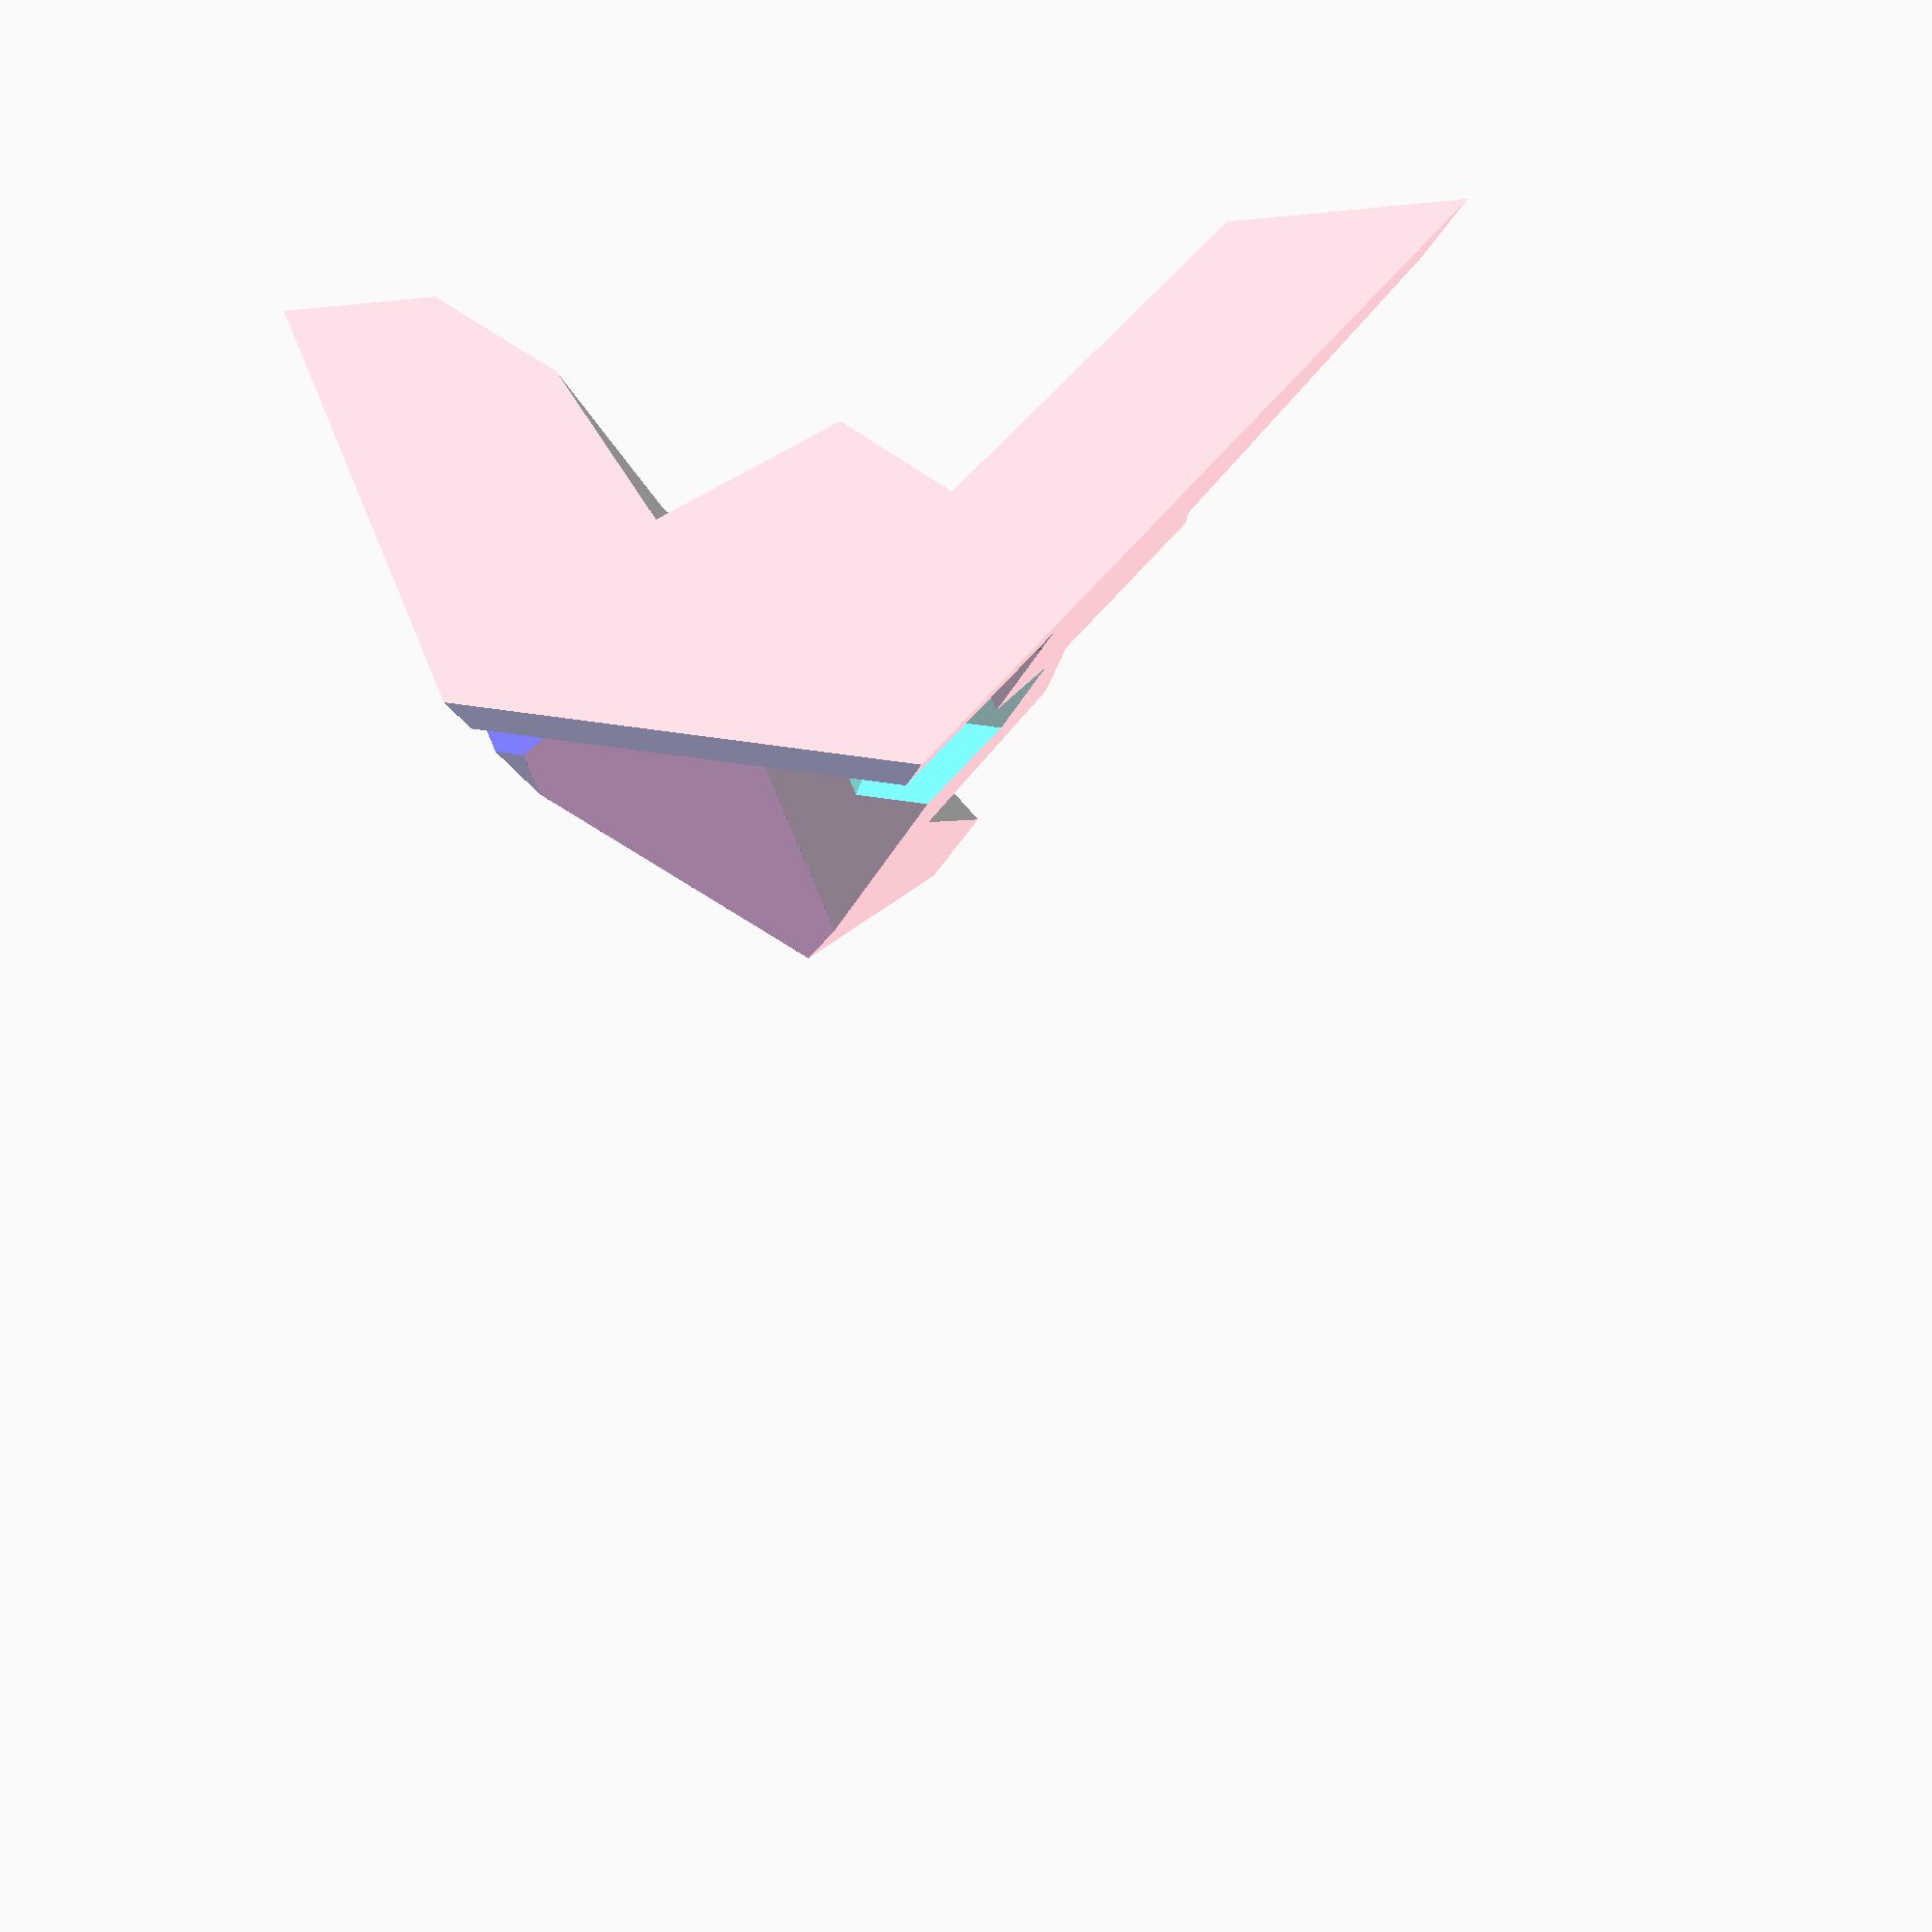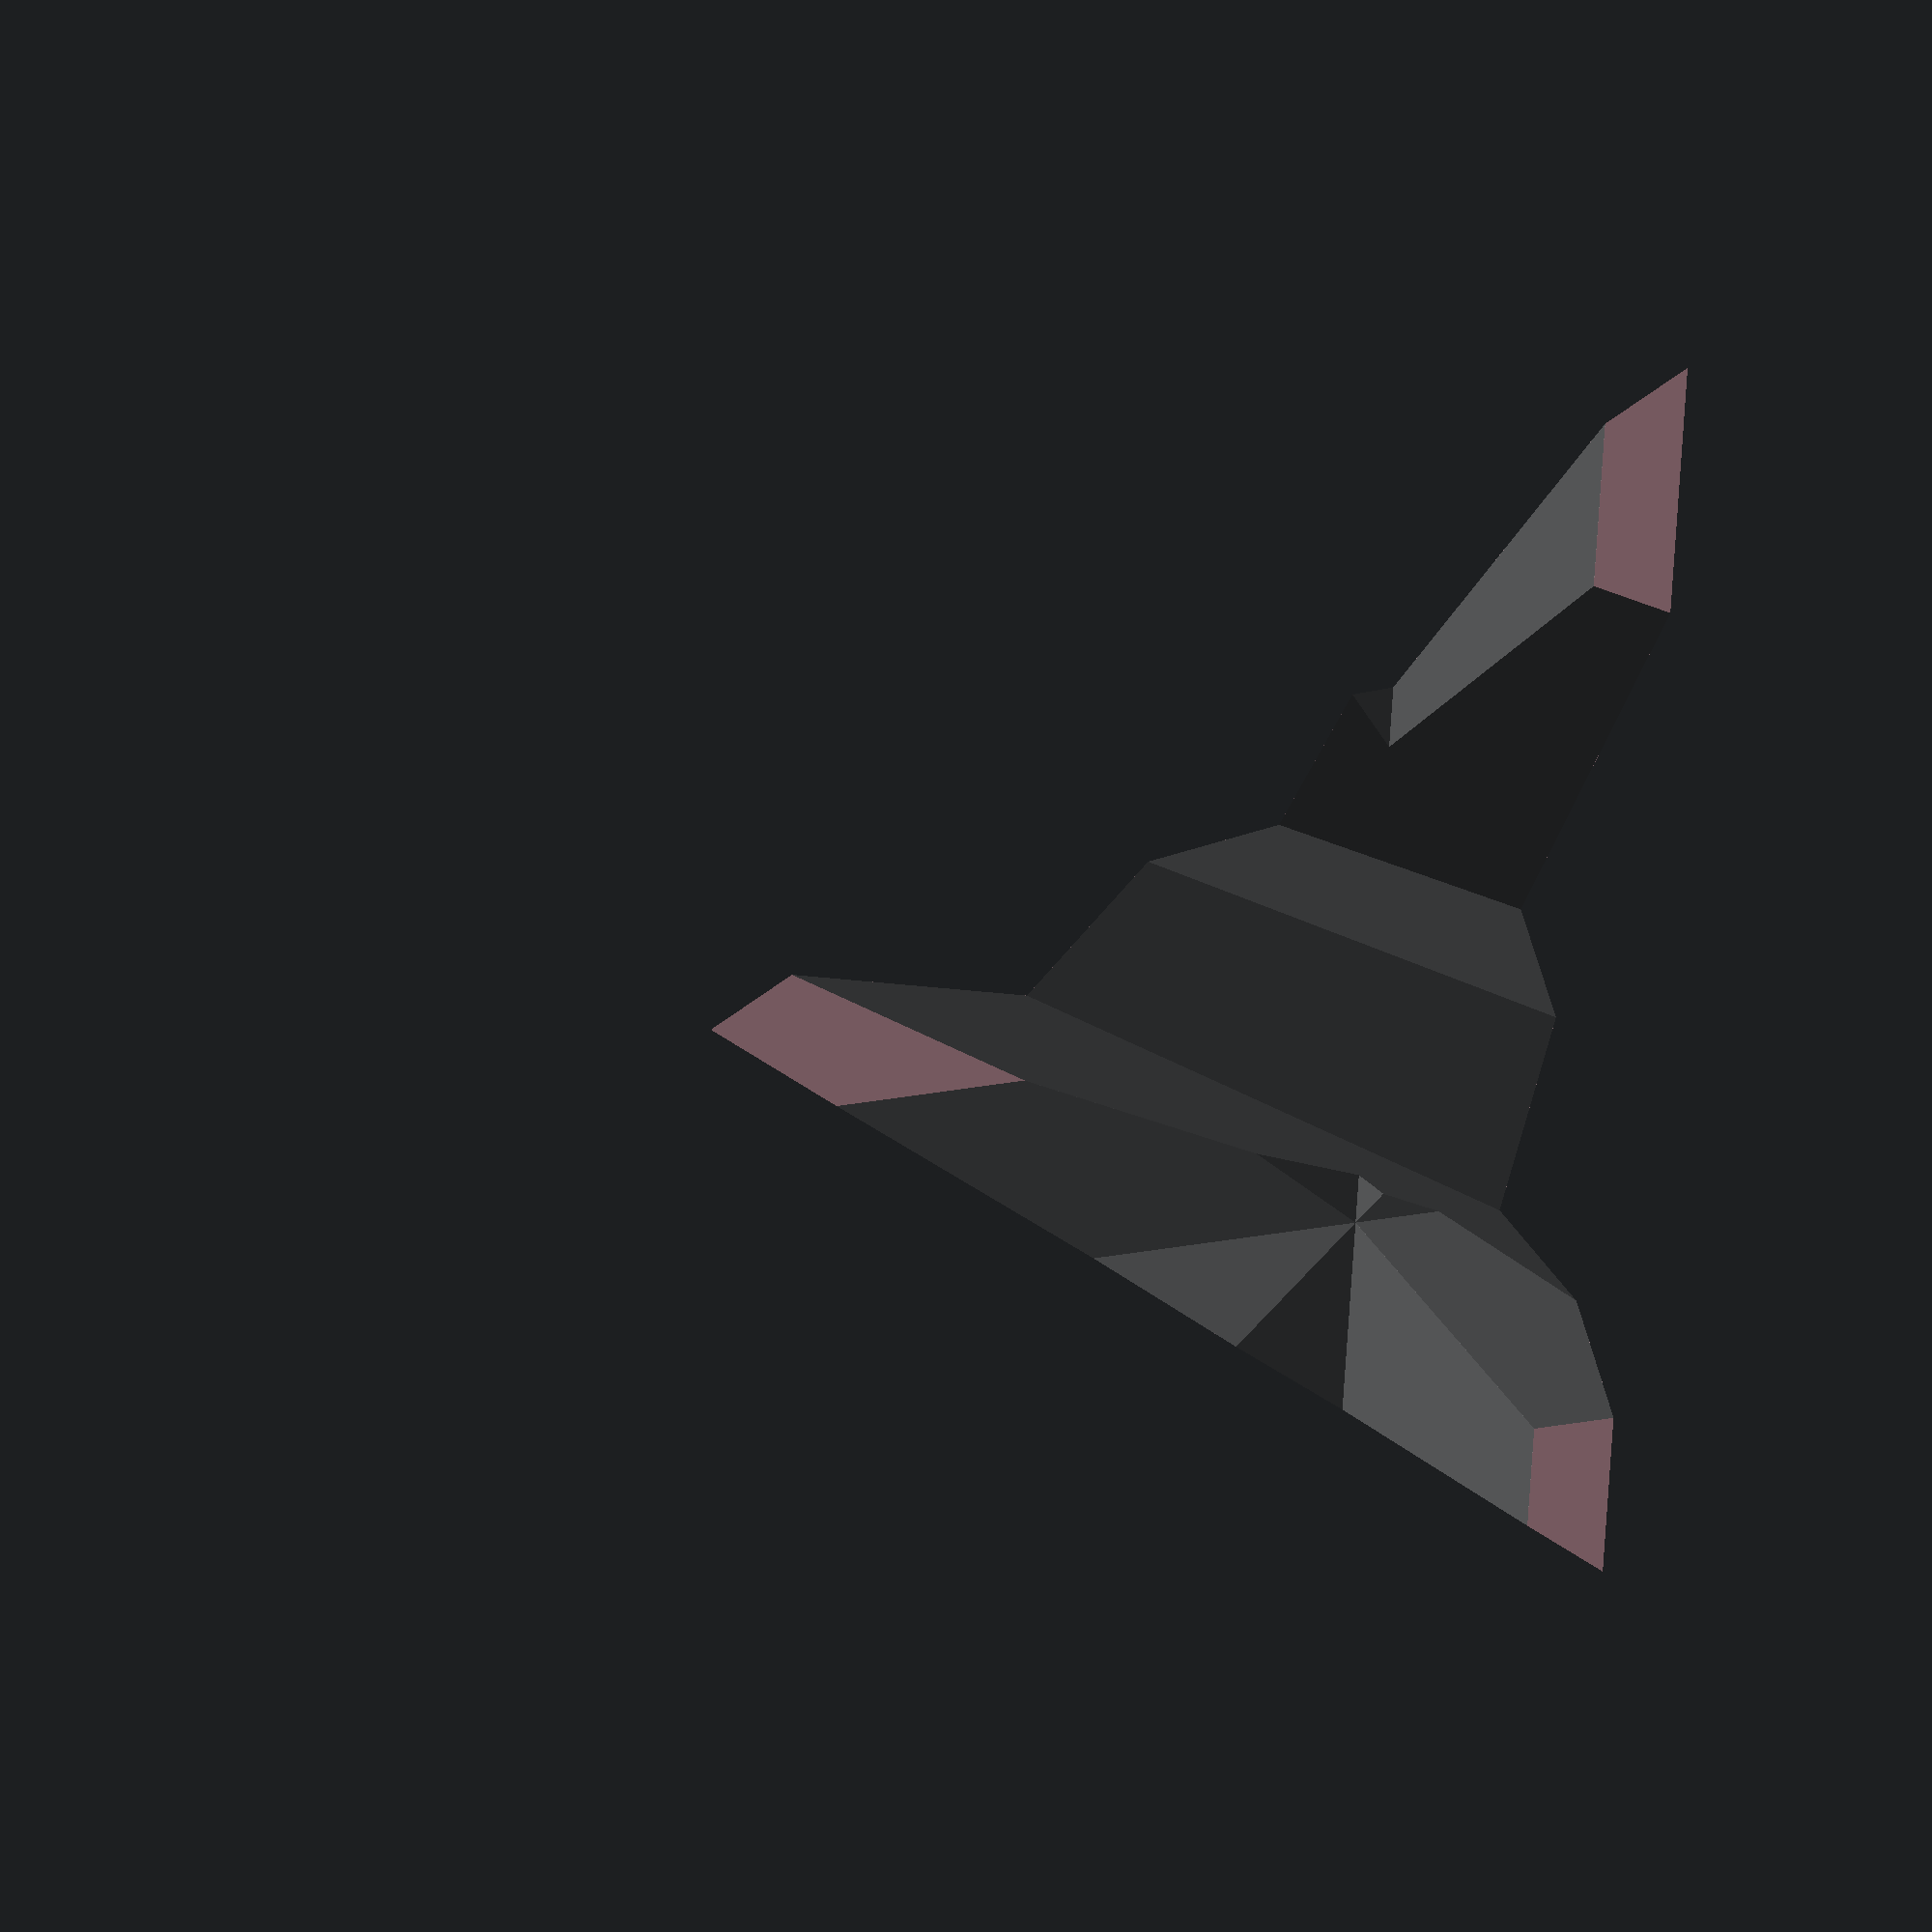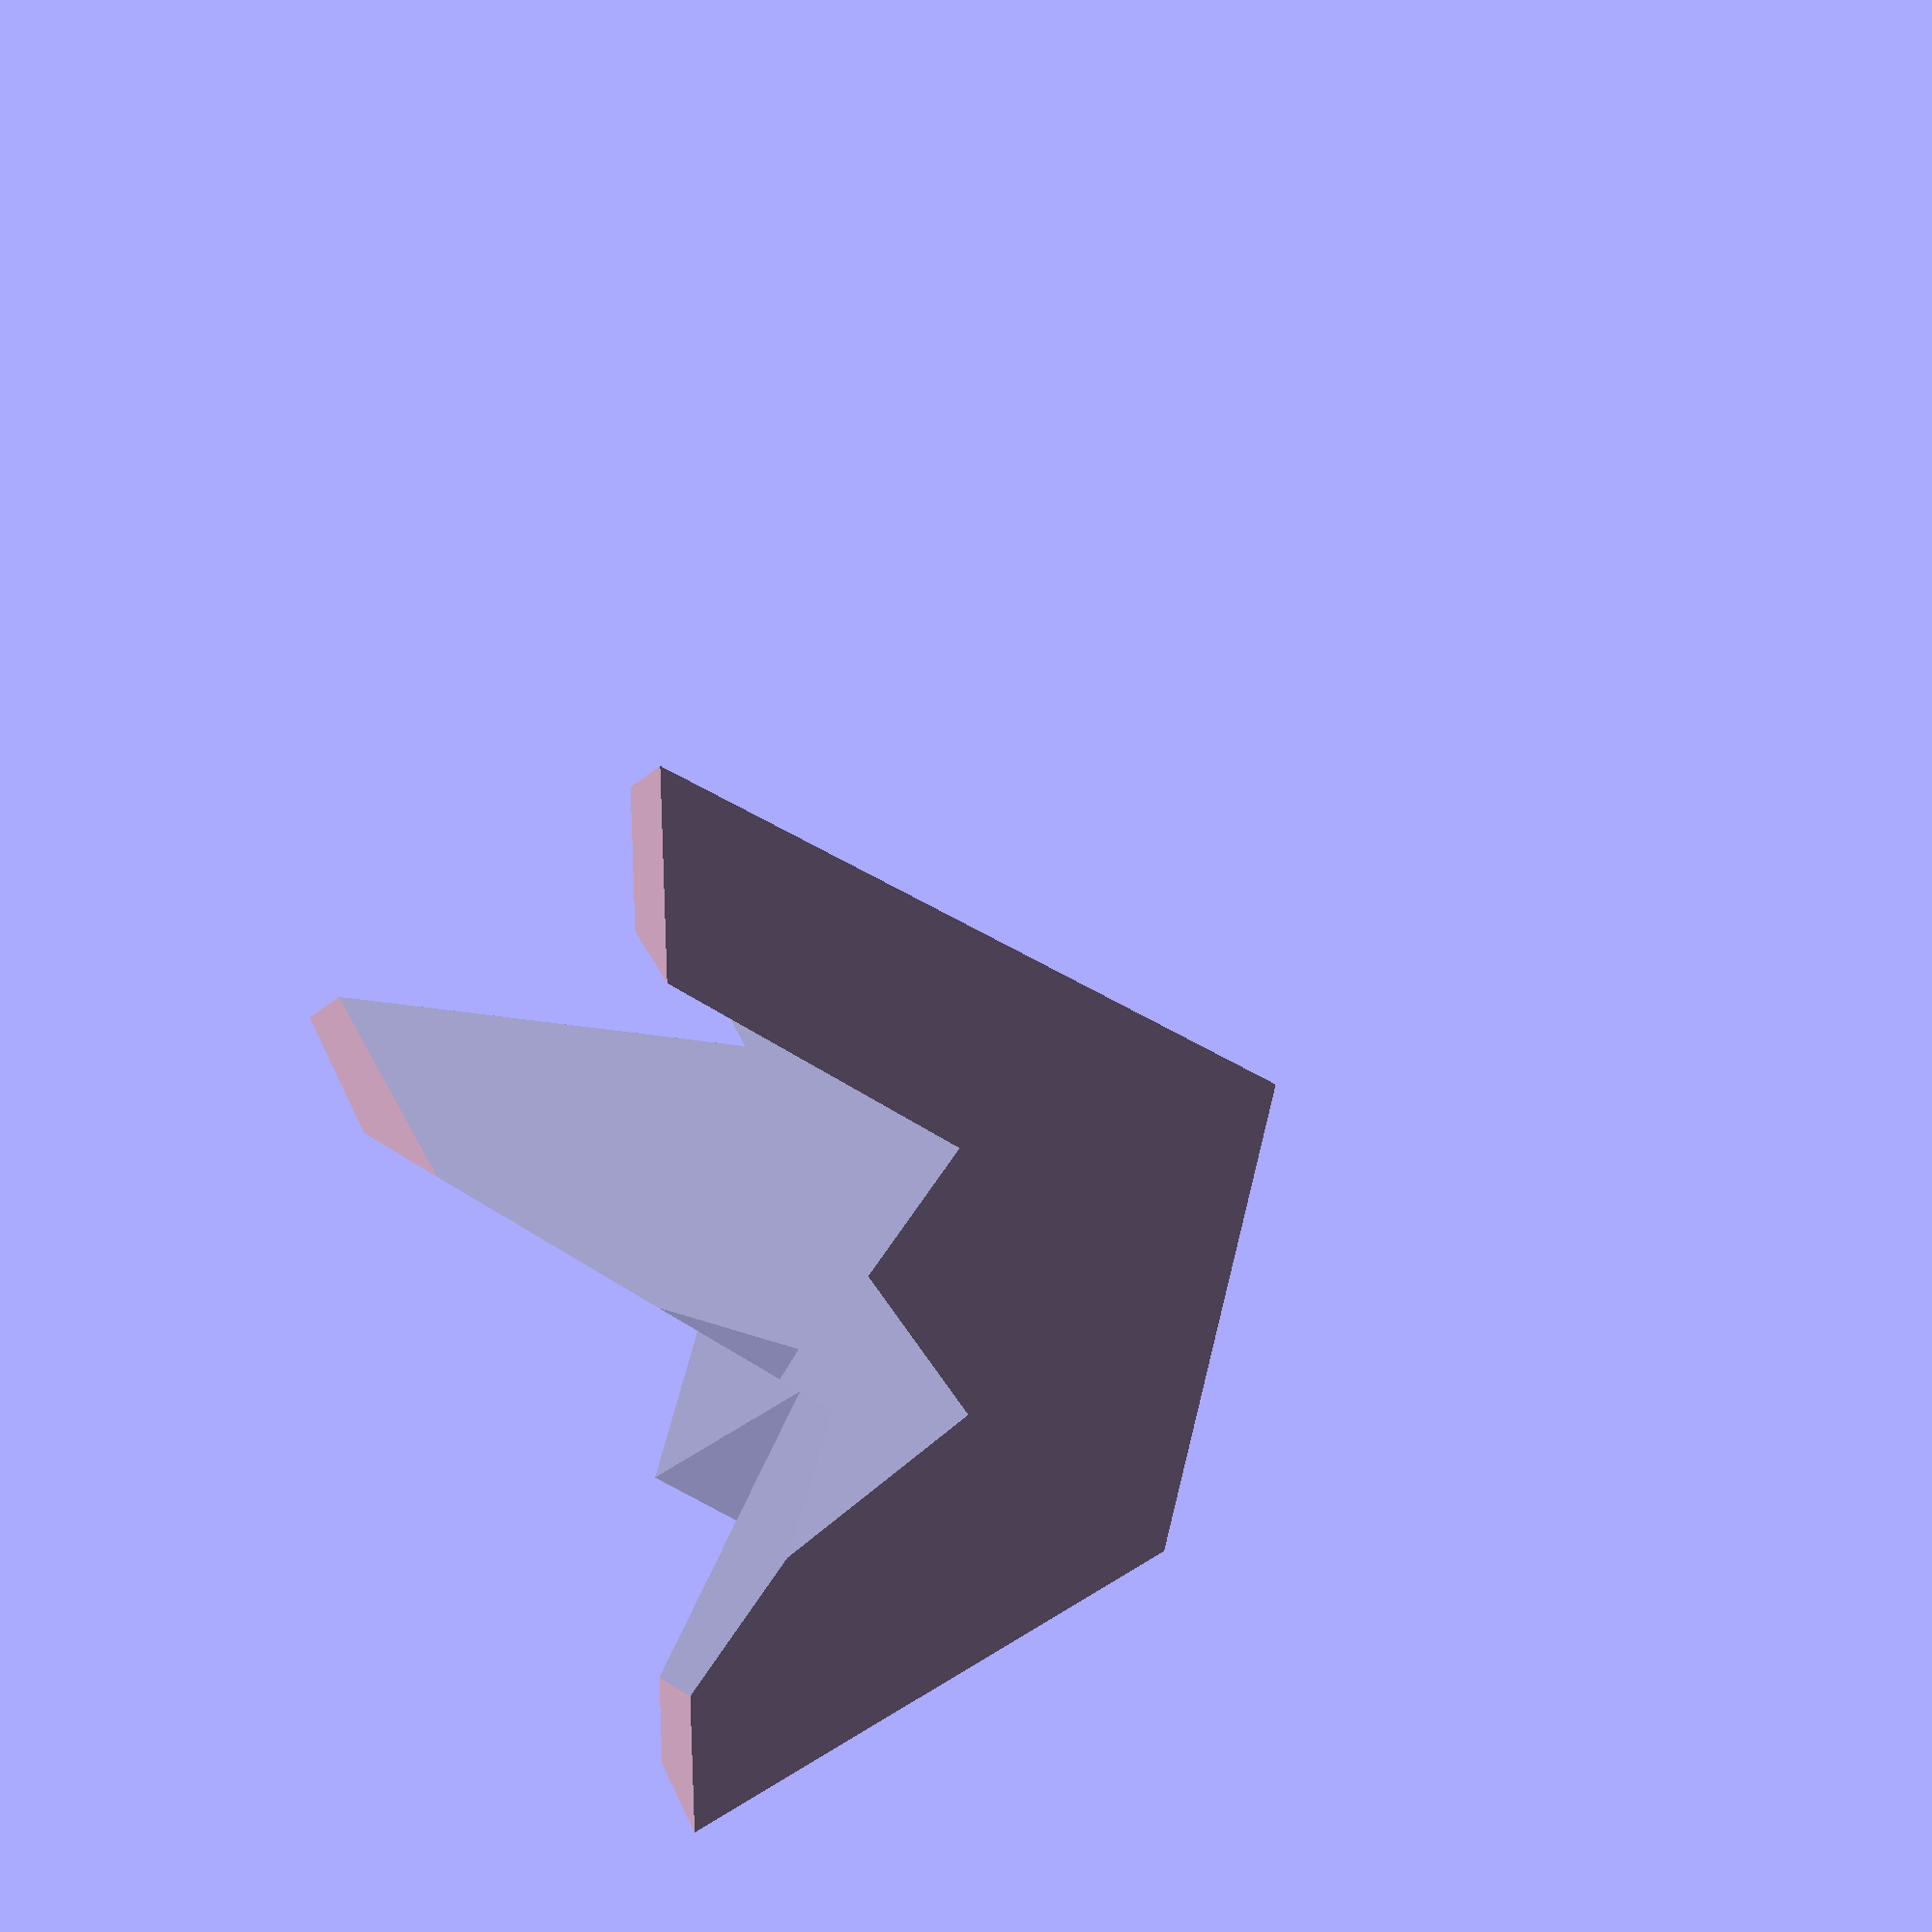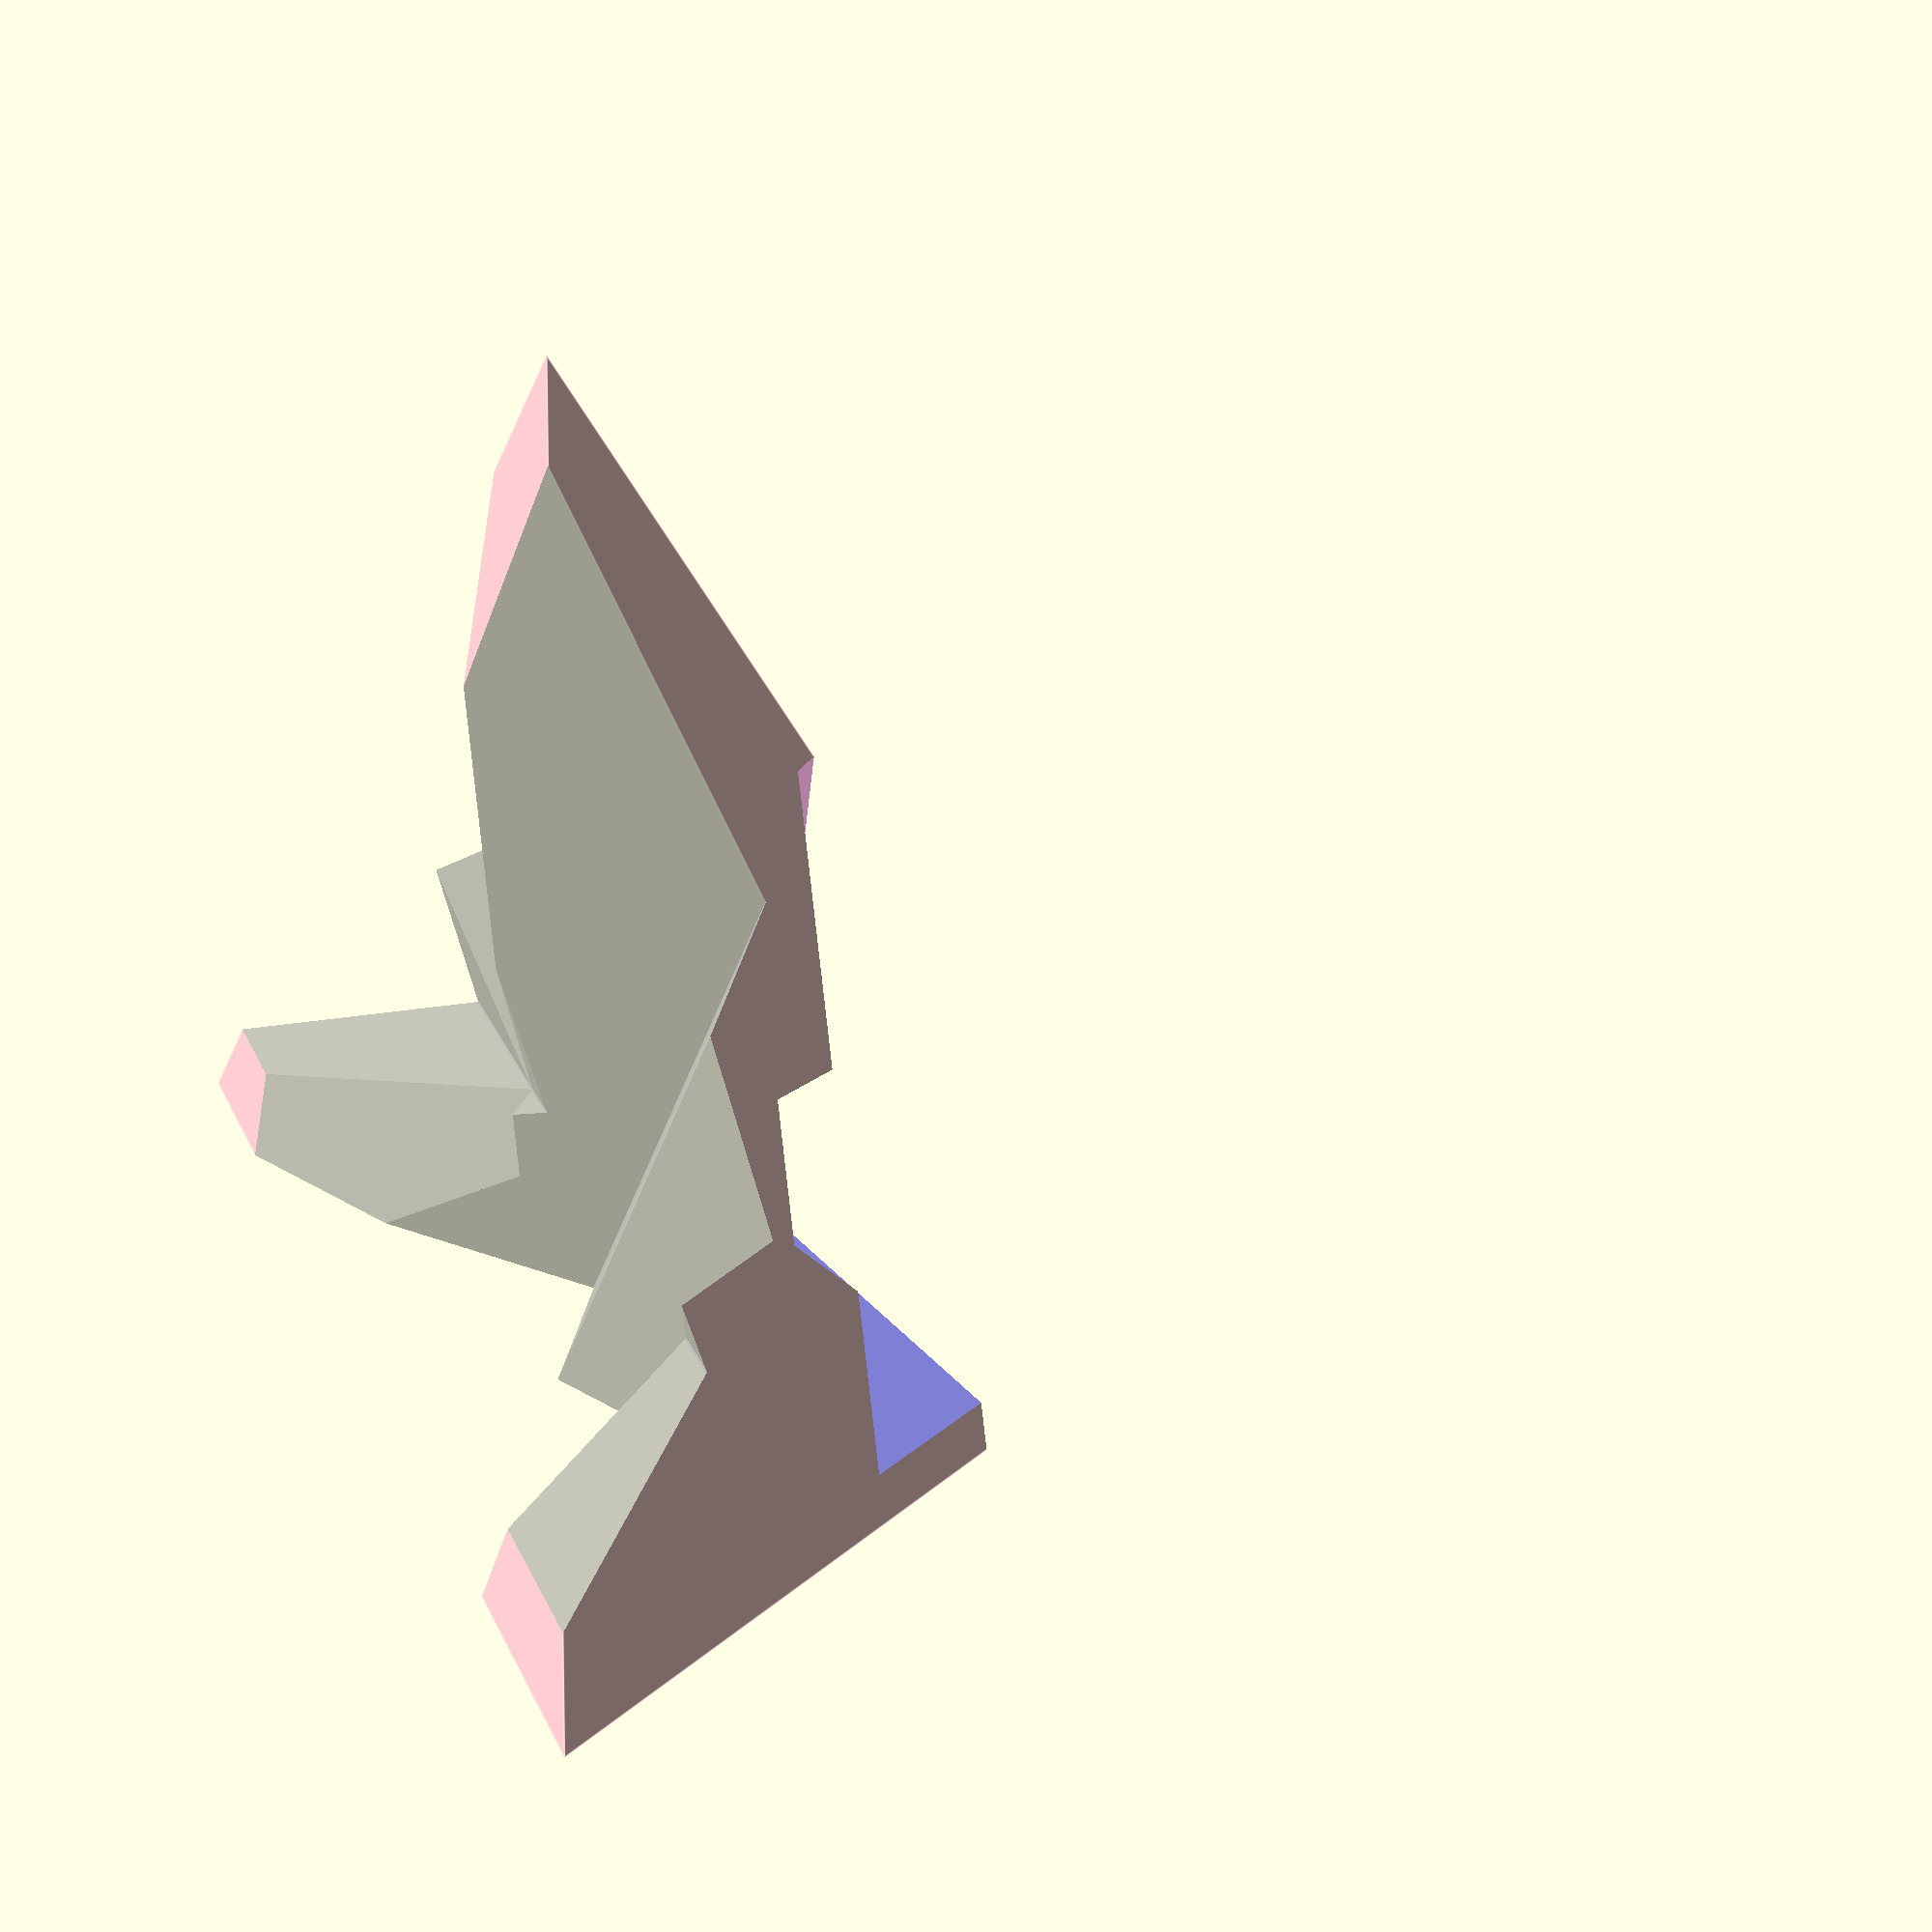
<openscad>
base_depth_back = 80;
base_depth_front = 40;
base_width = 100;
pyramid_height = 100;
backside_distance = 160;
angle_spread_front = 30;
angle_spread_back = 10;

difference() {

    color("pink", 0.8) {
        linear_extrude(height = pyramid_height, scale = 0) {
            polygon(points = [
                [base_depth_front, 0],
                [-base_depth_back, 0],
                [0, base_width]
            ]);
        }
    }

    union() {
        translate([0, -1, 45]) rotate([0, -75, 0]) {
            color("blue", 0.5) {
                translate([0, 0, -backside_distance]) {
                    translate([10, 0, 0]) {
                        cube([300, 100, 2 * backside_distance]);
                    }
                    translate([-10, 5, -5]) {
                        // ridge
                        cube([200, 3.5, 2 * backside_distance + 10]);
                    }
                }
            }
            color("purple", 0.5) {
                translate([-10, 8, 0]) {
                    rotate([0, 30, 0]) {
                        cube([100, 200, 100]);
                    }
                    rotate([0, 0, 0]) {
                        cube([100, 200, 100]);
                    }
                }
            }
            color("cyan", 0.5) {
                translate([-20, 5 + 14 - 1, 9]) {
                    cube([20, 20, 20]);

                }
            }
        }
    }

    // fancy base cuts
    union() {
        color("grey", 0.5) {
            translate([-30, 0, 10]) {
                rotate([0, 0, 100]) {
                    translate([-100, 0, 20]) {
                        rotate([220, 0, 0]) {
                            cube([200, 100, 100]);
                        }
                    }
                }
            }
            rotate([0, 0, 75]) {
                translate([-100, 0, 20]) {
                    rotate([220, 0, 0]) {
                        cube([200, 100, 100]);
                    }
                }
            }
            rotate([00, 0, 0]) {
                translate([-100, 20, 20]) {
                    rotate([240, 0, 0]) {
                        cube([200, 100, 100]);
                    }
                }
            }
            rotate([0, 0, 105]) {
                translate([-100, 0, 30]) {
                    rotate([240, 0, 0]) {
                        cube([200, 100, 100]);
                    }
                }
            }
        }
    }

}

</openscad>
<views>
elev=306.4 azim=165.5 roll=4.2 proj=o view=solid
elev=8.3 azim=85.6 roll=154.6 proj=o view=solid
elev=146.4 azim=274.4 roll=291.5 proj=o view=wireframe
elev=7.7 azim=324.9 roll=242.7 proj=p view=edges
</views>
